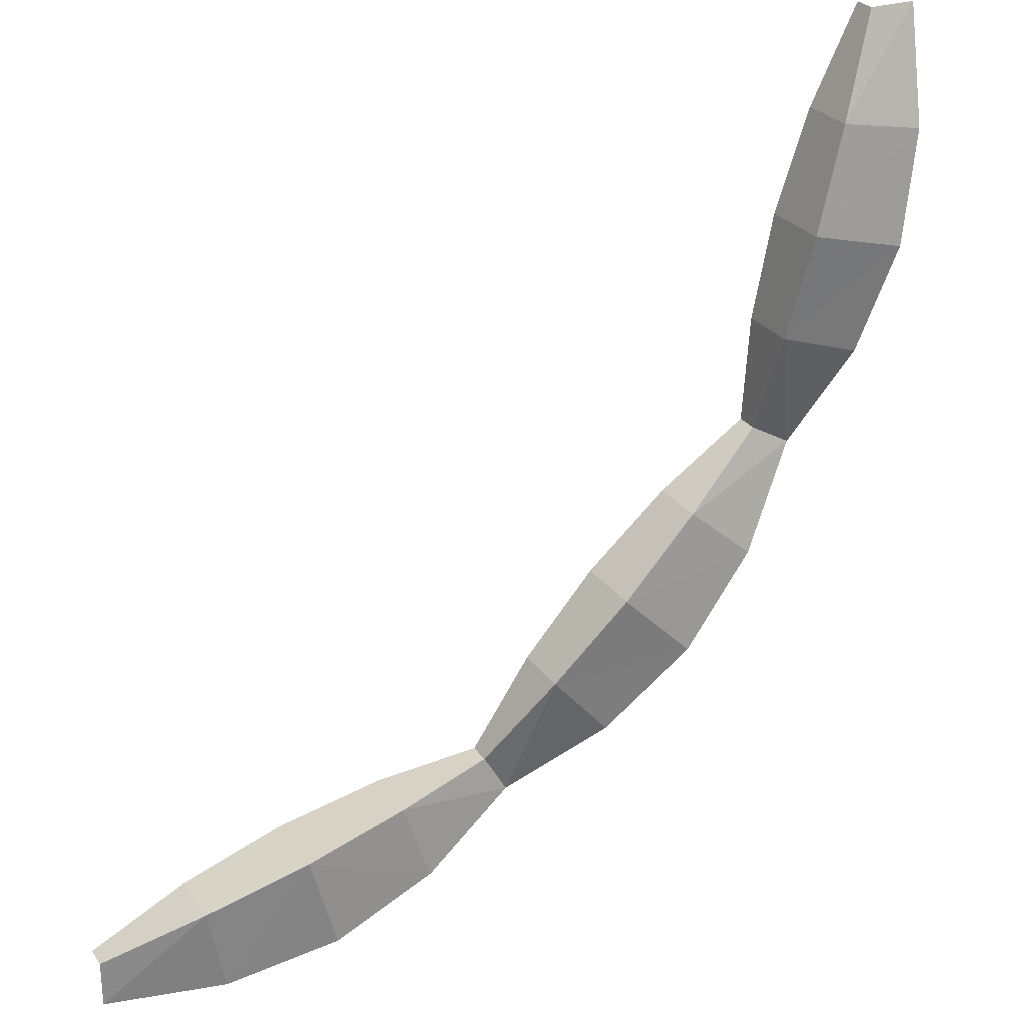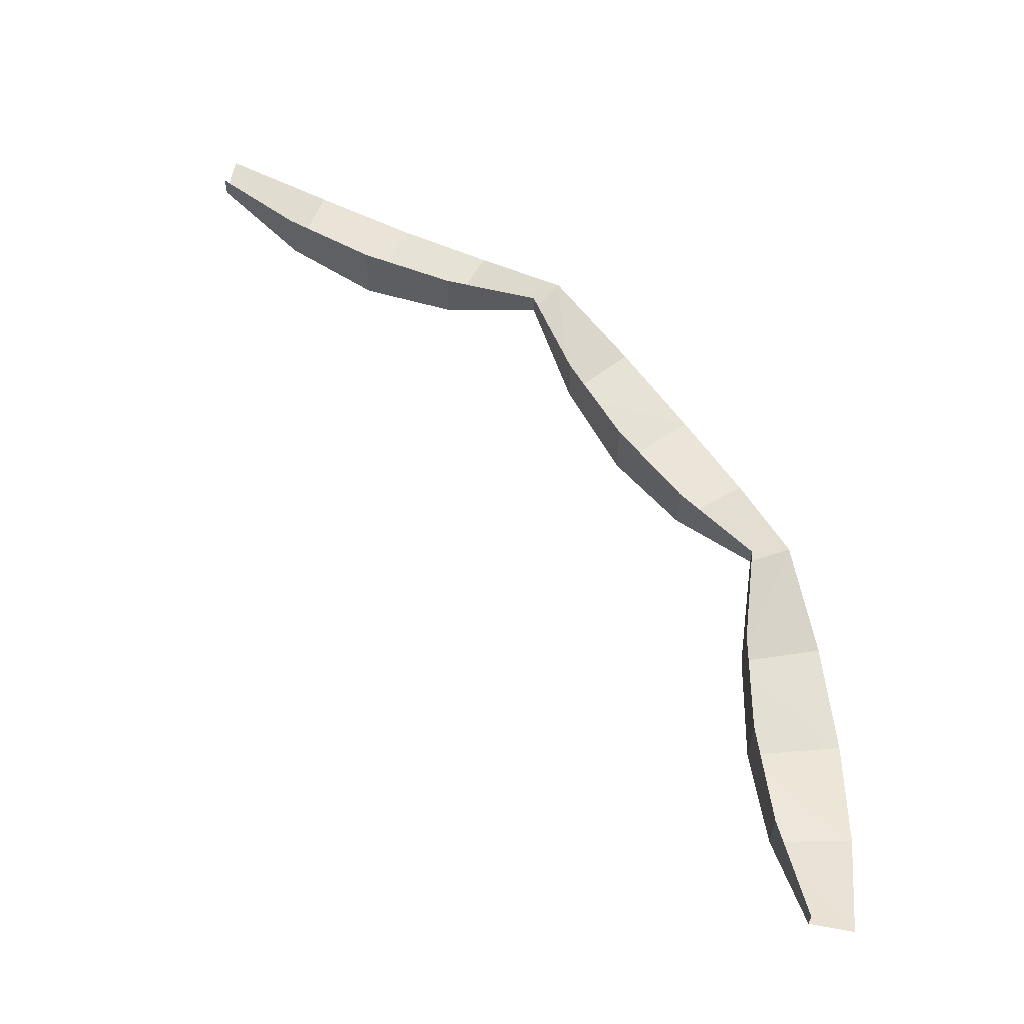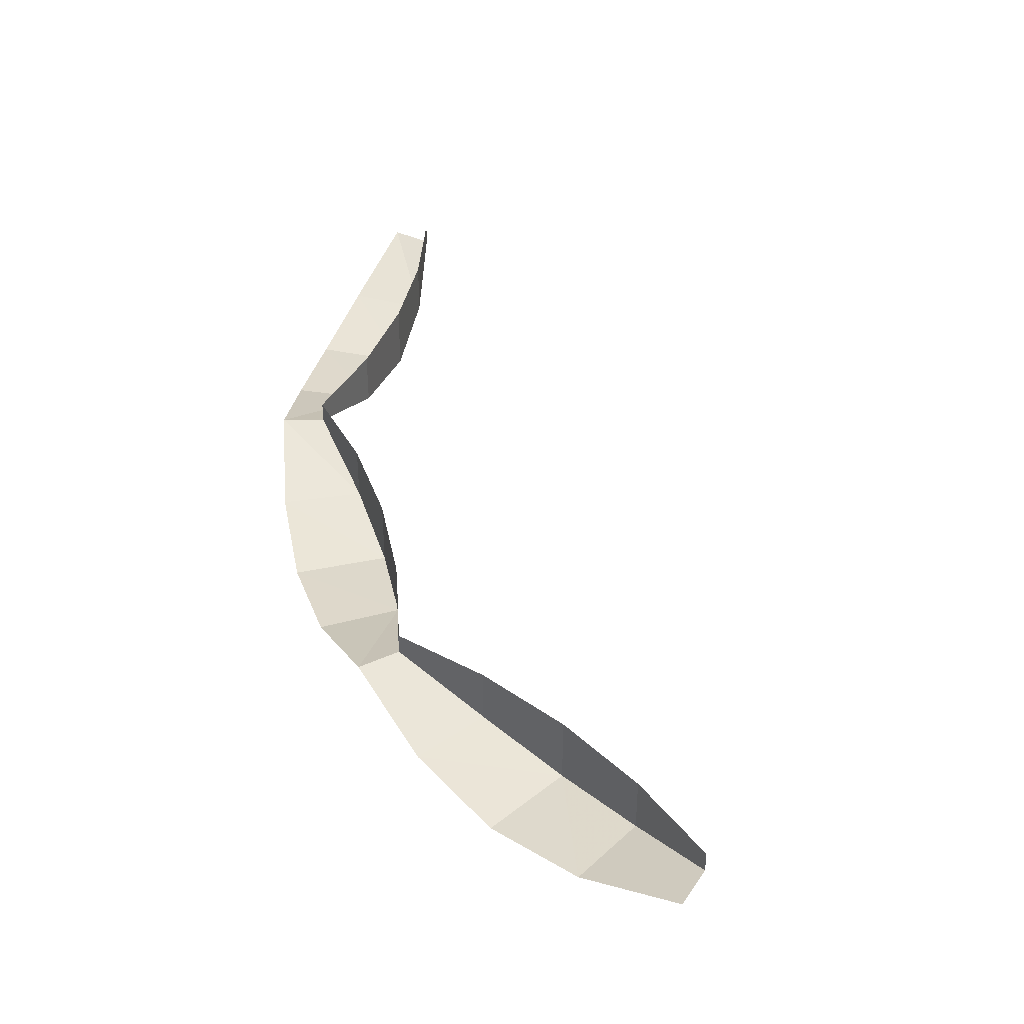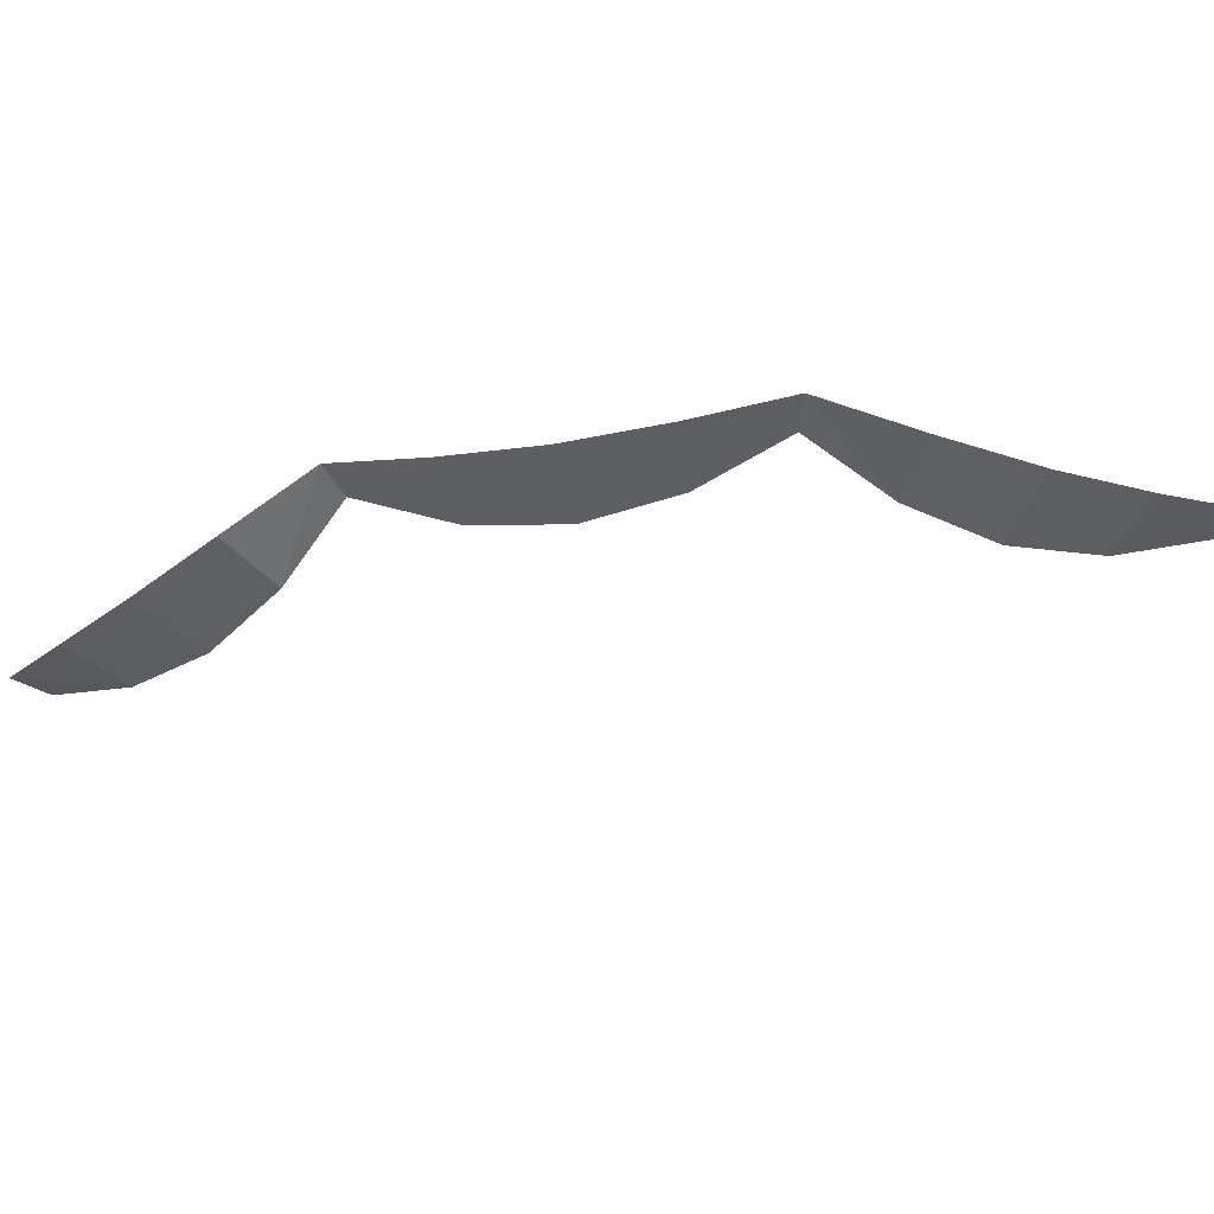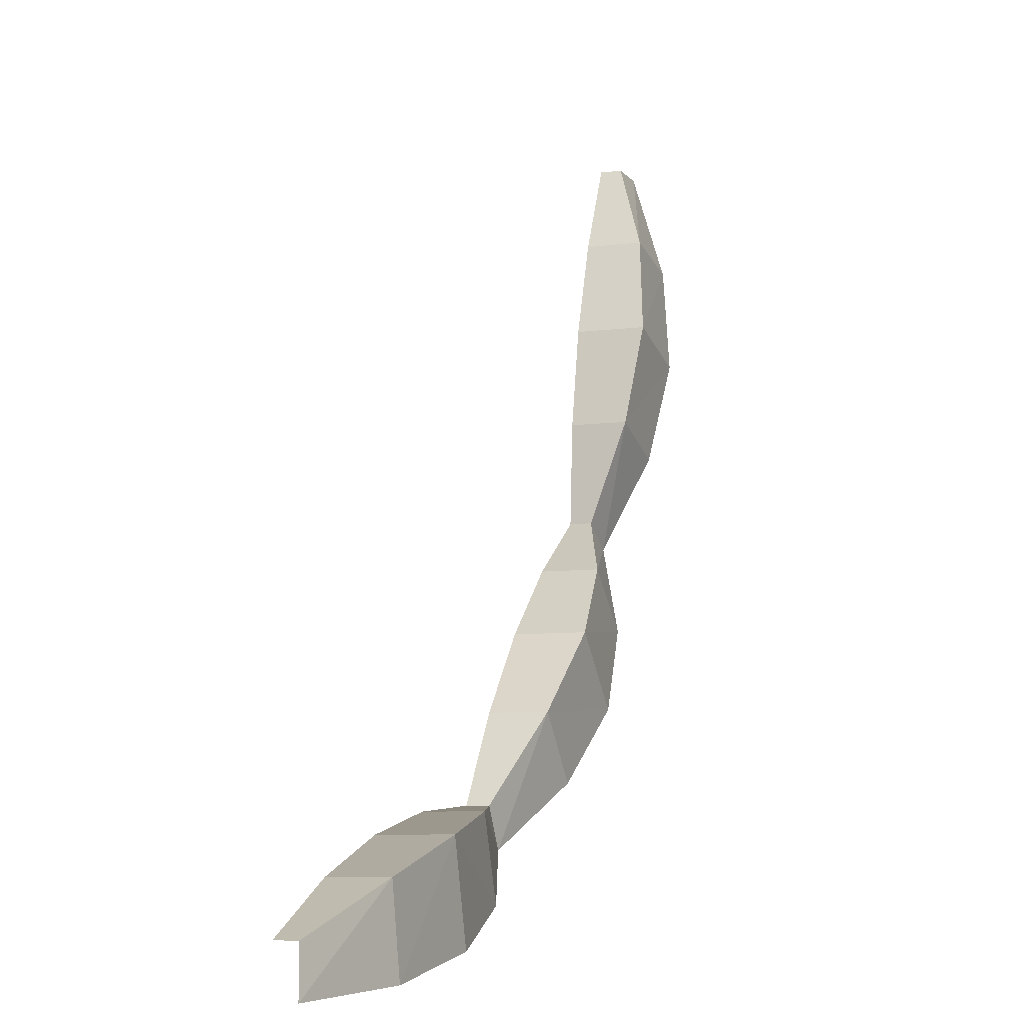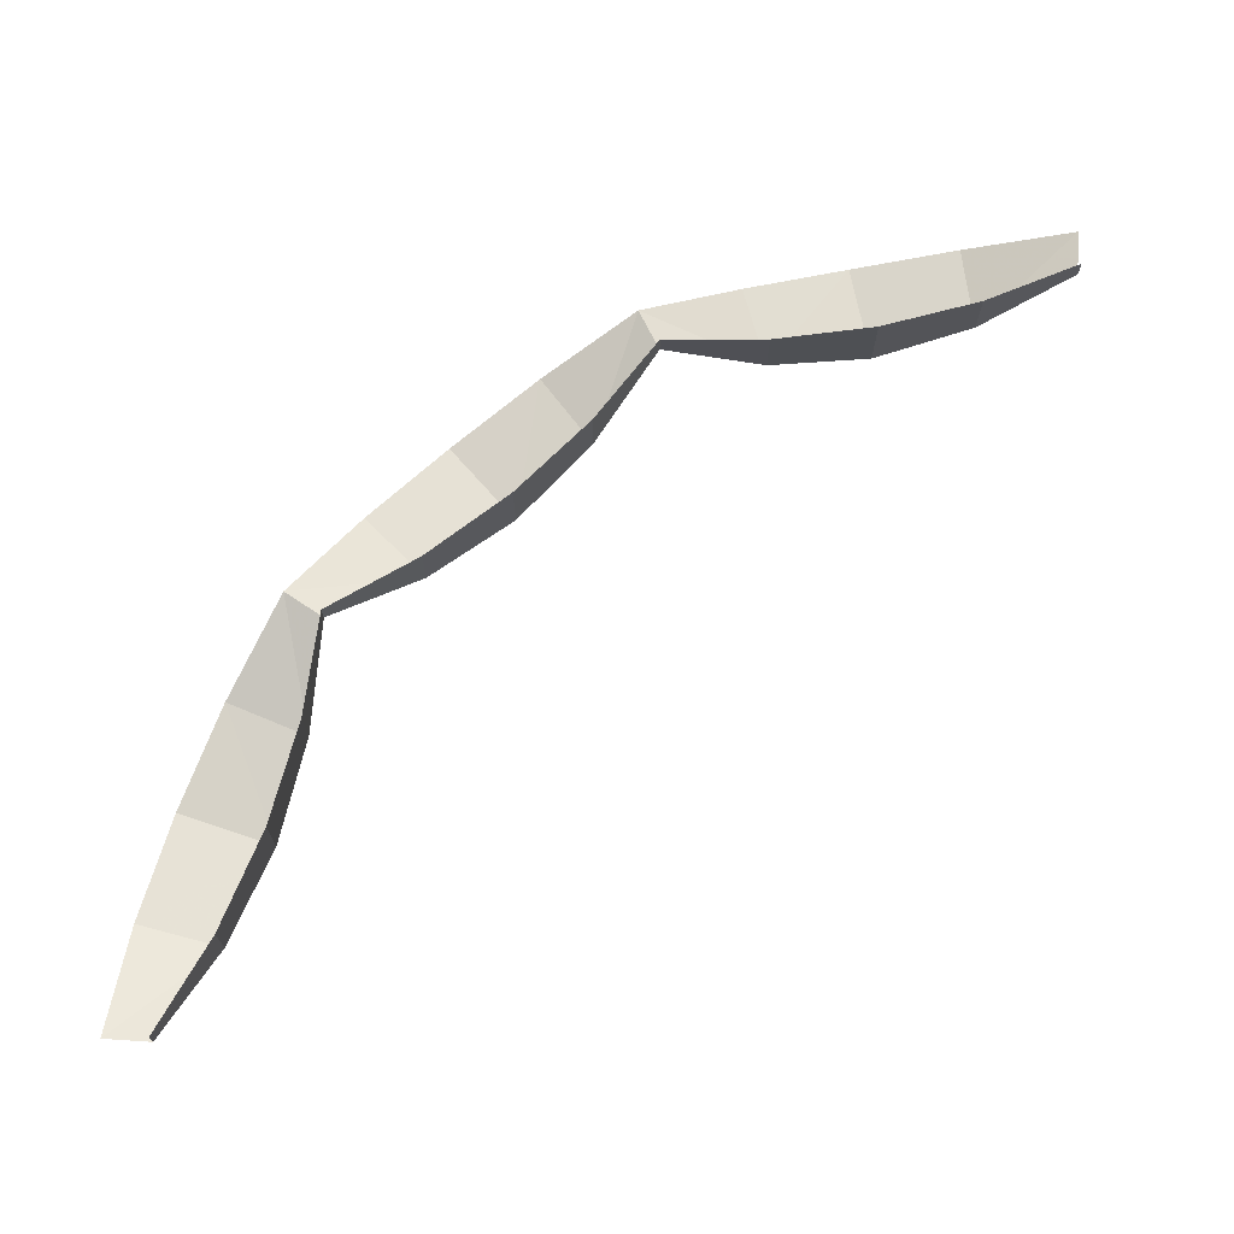
<metadata>
{"format":"obj","ext":"obj","renderer":"f3d","projection":"perspective","resolution":1024,"background":"white","views":[{"elev":26.8,"azim":-27.4,"up":"+Z"},{"elev":59.5,"azim":10.3,"up":"+Y"},{"elev":38.8,"azim":-149.8,"up":"+Y"},{"elev":-43.5,"azim":146.1,"up":"+Y"},{"elev":-7.7,"azim":-69.7,"up":"+Z"},{"elev":70.6,"azim":-86.2,"up":"+Y"}]}
</metadata>
<code>
v 1.885 -1.13 -0.2481
v 1.696 -1.13 -0.2112
v 1.62 -1.16 -0.4341
v 1.835 -1.16 -0.4917
v 1.835 -1.16 -0.4917
v 1.62 -1.16 -0.4341
v 1.574 -1.13 -0.665
v 1.756 -1.13 -0.7276
v 1.508 -1.13 -1.157
v 1.363 -1.13 -1.031
v 1.186 -1.16 -1.186
v 1.343 -1.16 -1.343
v 1.343 -1.16 -1.343
v 1.186 -1.16 -1.186
v 1.031 -1.13 -1.363
v 1.157 -1.13 -1.508
v 0.7276 -1.13 -1.756
v 0.665 -1.13 -1.574
v 0.4341 -1.16 -1.62
v 0.4917 -1.16 -1.835
v 0.2481 -1.13 -1.885
v 0.4917 -1.16 -1.835
v 0.4341 -1.16 -1.62
v 0.2112 -1.13 -1.696
v 0.2481 -1.13 -1.885
v 0.2112 -1.13 -1.696
v 0 -1.05 -1.904
v 0 -1.05 -1.904
v 0.2112 -1.13 -1.696
v 0 -1.05 -1.8
v 0.9521 -1.05 -1.649
v 0.665 -1.13 -1.574
v 0.7276 -1.13 -1.756
v 0.665 -1.13 -1.574
v 0.9521 -1.05 -1.649
v 0.9 -1.05 -1.559
v 0.9 -1.05 -1.559
v 0.9521 -1.05 -1.649
v 1.031 -1.13 -1.363
v 1.031 -1.13 -1.363
v 0.9521 -1.05 -1.649
v 1.157 -1.13 -1.508
v 1.363 -1.13 -1.031
v 1.508 -1.13 -1.157
v 1.649 -1.05 -0.9521
v 1.363 -1.13 -1.031
v 1.649 -1.05 -0.9521
v 1.559 -1.05 -0.9
v 1.649 -1.05 -0.9521
v 1.756 -1.13 -0.7276
v 1.574 -1.13 -0.665
v 1.574 -1.13 -0.665
v 1.559 -1.05 -0.9
v 1.649 -1.05 -0.9521
v 1.696 -1.13 -0.2112
v 1.885 -1.13 -0.2481
v 1.904 -1.05 0
v 1.696 -1.13 -0.2112
v 1.904 -1.05 0
v 1.8 -1.05 0
v 1.696 -1 -0.2112
v 1.696 -1.13 -0.2112
v 1.8 -1.05 0
v 1.8 -1 0
v 1.62 -1.16 -0.4341
v 1.696 -1.13 -0.2112
v 1.696 -1 -0.2112
v 1.62 -1 -0.4341
v 1.574 -1.13 -0.665
v 1.62 -1.16 -0.4341
v 1.62 -1 -0.4341
v 1.574 -1 -0.665
v 1.559 -1.05 -0.9
v 1.574 -1.13 -0.665
v 1.574 -1 -0.665
v 1.559 -1 -0.9
v 1.363 -1.13 -1.031
v 1.559 -1.05 -0.9
v 1.559 -1 -0.9
v 1.363 -1 -1.031
v 1.186 -1.16 -1.186
v 1.363 -1.13 -1.031
v 1.363 -1 -1.031
v 1.186 -1 -1.186
v 1.031 -1.13 -1.363
v 1.186 -1.16 -1.186
v 1.186 -1 -1.186
v 1.031 -1 -1.363
v 0.9 -1.05 -1.559
v 1.031 -1.13 -1.363
v 1.031 -1 -1.363
v 0.9 -1 -1.559
v 0.665 -1.13 -1.574
v 0.9 -1.05 -1.559
v 0.9 -1 -1.559
v 0.665 -1 -1.574
v 0.4341 -1.16 -1.62
v 0.665 -1.13 -1.574
v 0.665 -1 -1.574
v 0.4341 -1 -1.62
v 0.2112 -1.13 -1.696
v 0.4341 -1.16 -1.62
v 0.4341 -1 -1.62
v 0.2112 -1 -1.696
v 0 -1.05 -1.8
v 0.2112 -1.13 -1.696
v 0.2112 -1 -1.696
v 0 -1 -1.8
g mesh7057082
f 1 2 3
f 3 4 1
f 5 6 7
f 7 8 5
f 9 10 11
f 11 12 9
f 13 14 15
f 15 16 13
f 17 18 19
f 19 20 17
f 21 22 23
f 23 24 21
f 25 26 27
f 28 29 30
f 31 32 33
f 34 35 36
f 37 38 39
f 40 41 42
f 43 44 45
f 46 47 48
f 49 50 51
f 52 53 54
f 55 56 57
f 58 59 60
f 61 62 63
f 63 64 61
f 65 66 67
f 67 68 65
f 69 70 71
f 71 72 69
f 73 74 75
f 75 76 73
f 77 78 79
f 79 80 77
f 81 82 83
f 83 84 81
f 85 86 87
f 87 88 85
f 89 90 91
f 91 92 89
f 93 94 95
f 95 96 93
f 97 98 99
f 99 100 97
f 101 102 103
f 103 104 101
f 105 106 107
f 107 108 105

</code>
